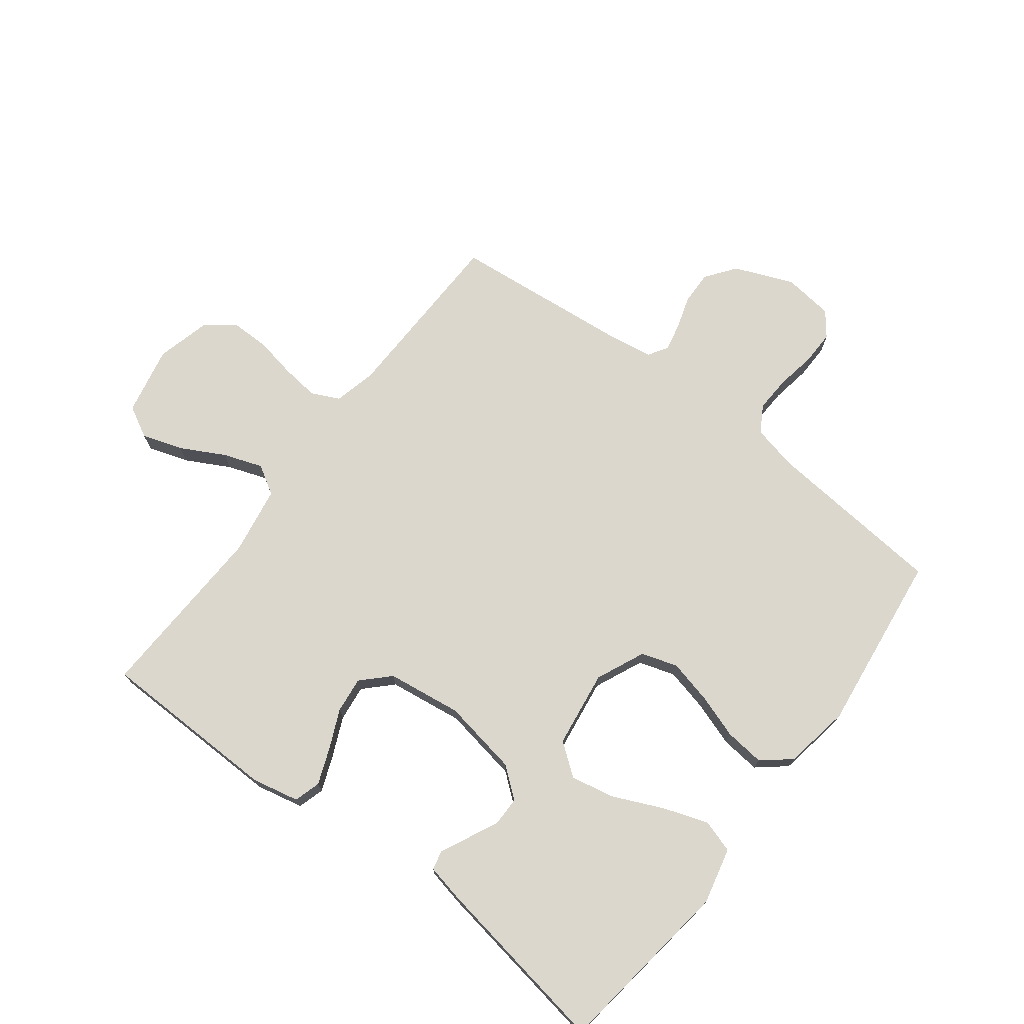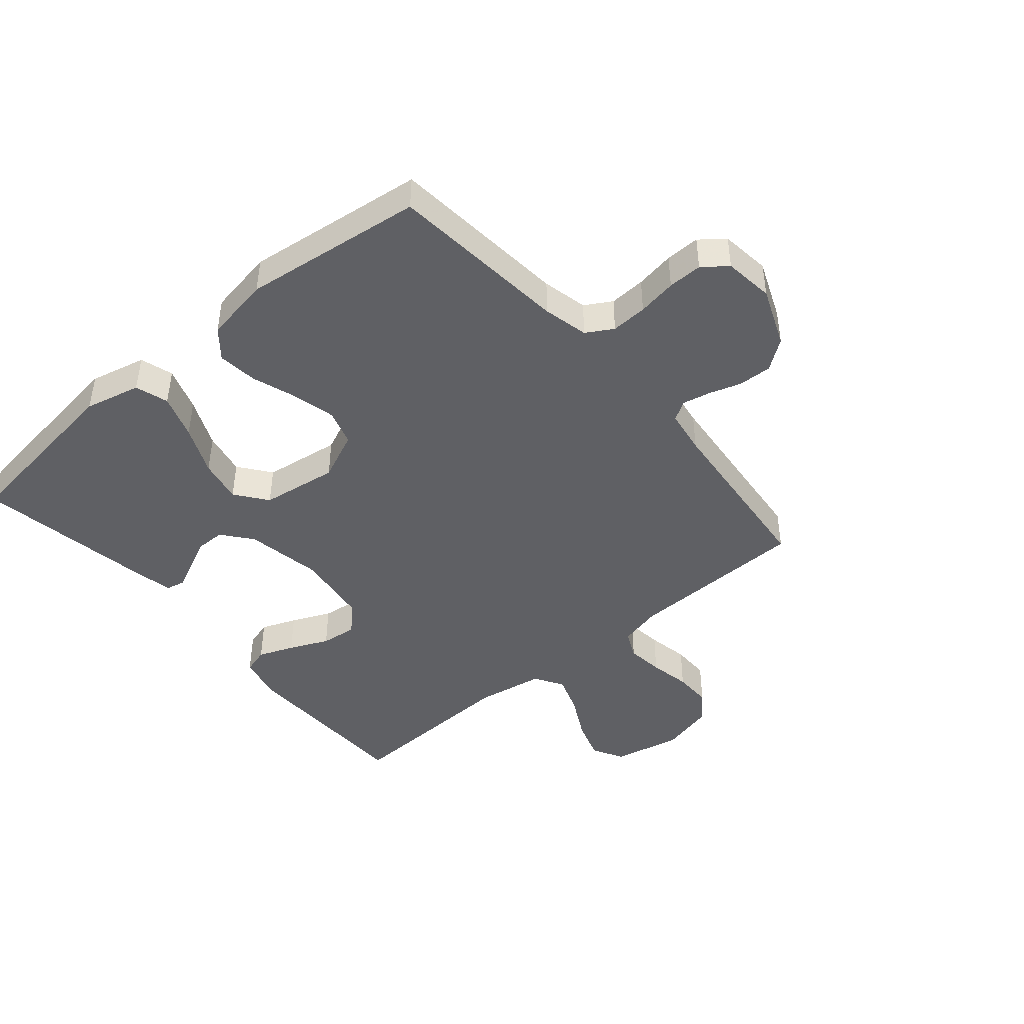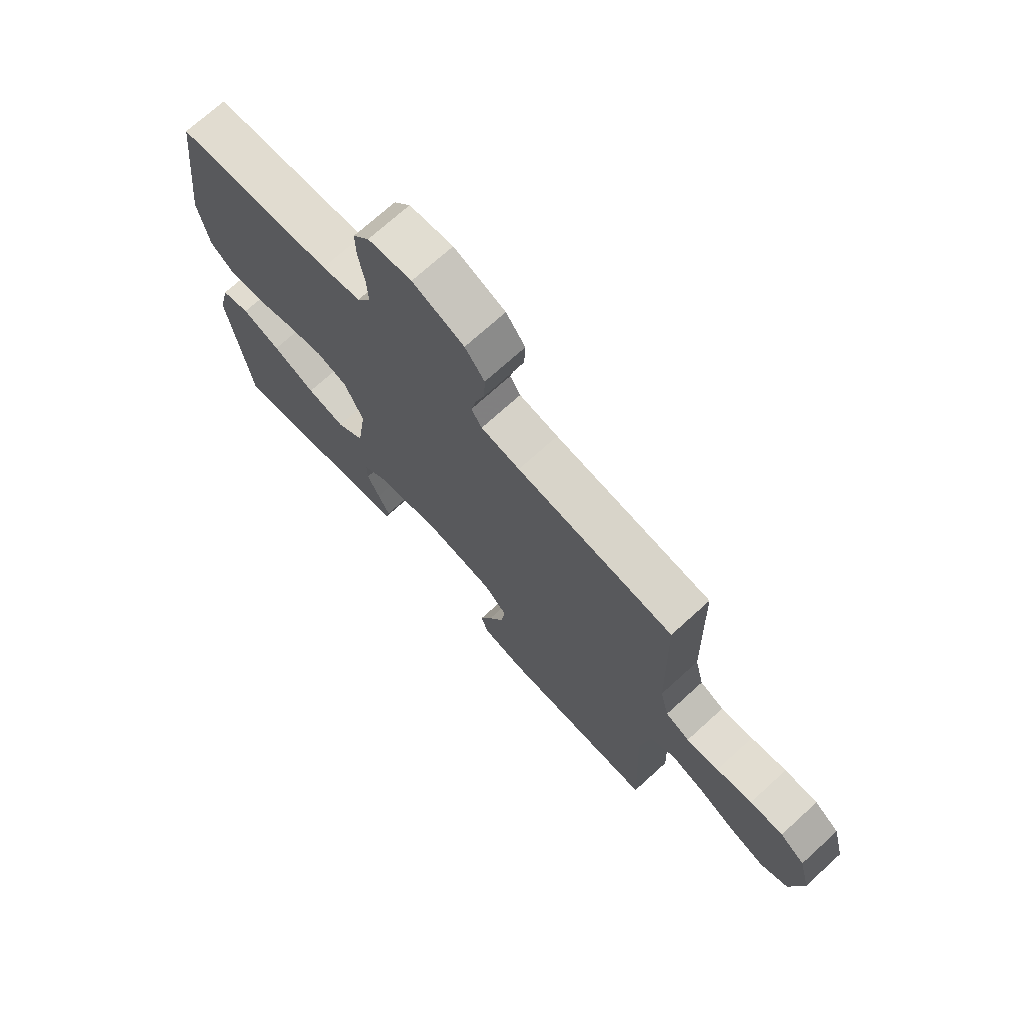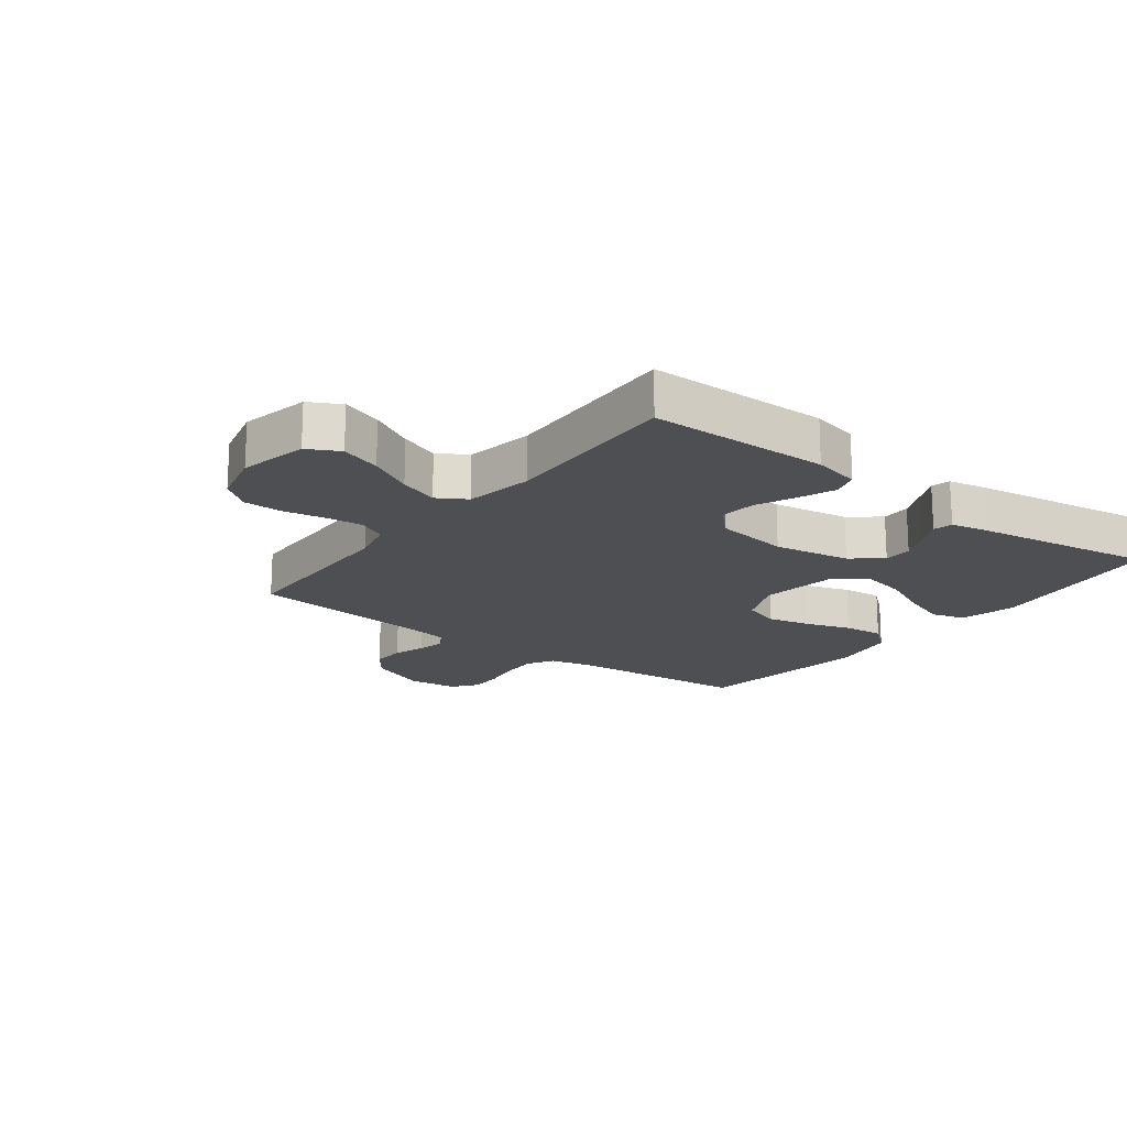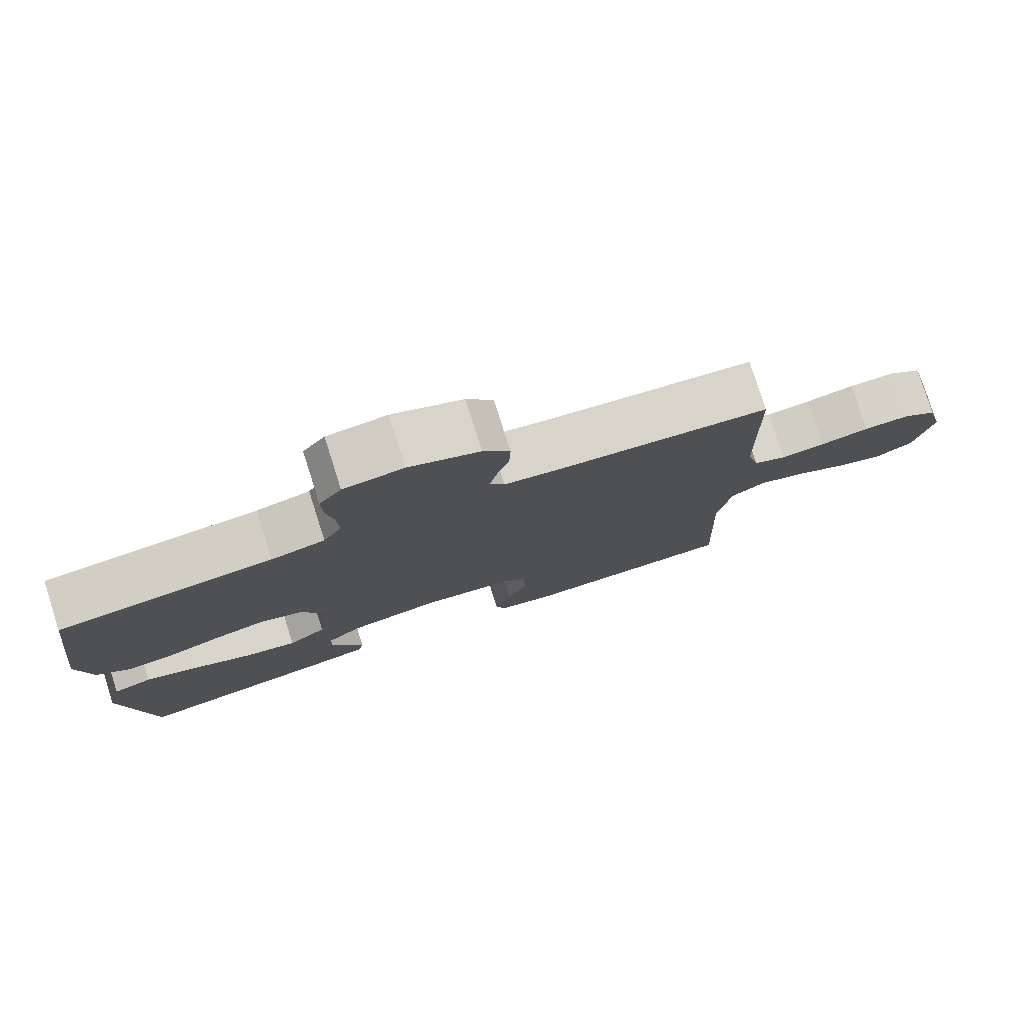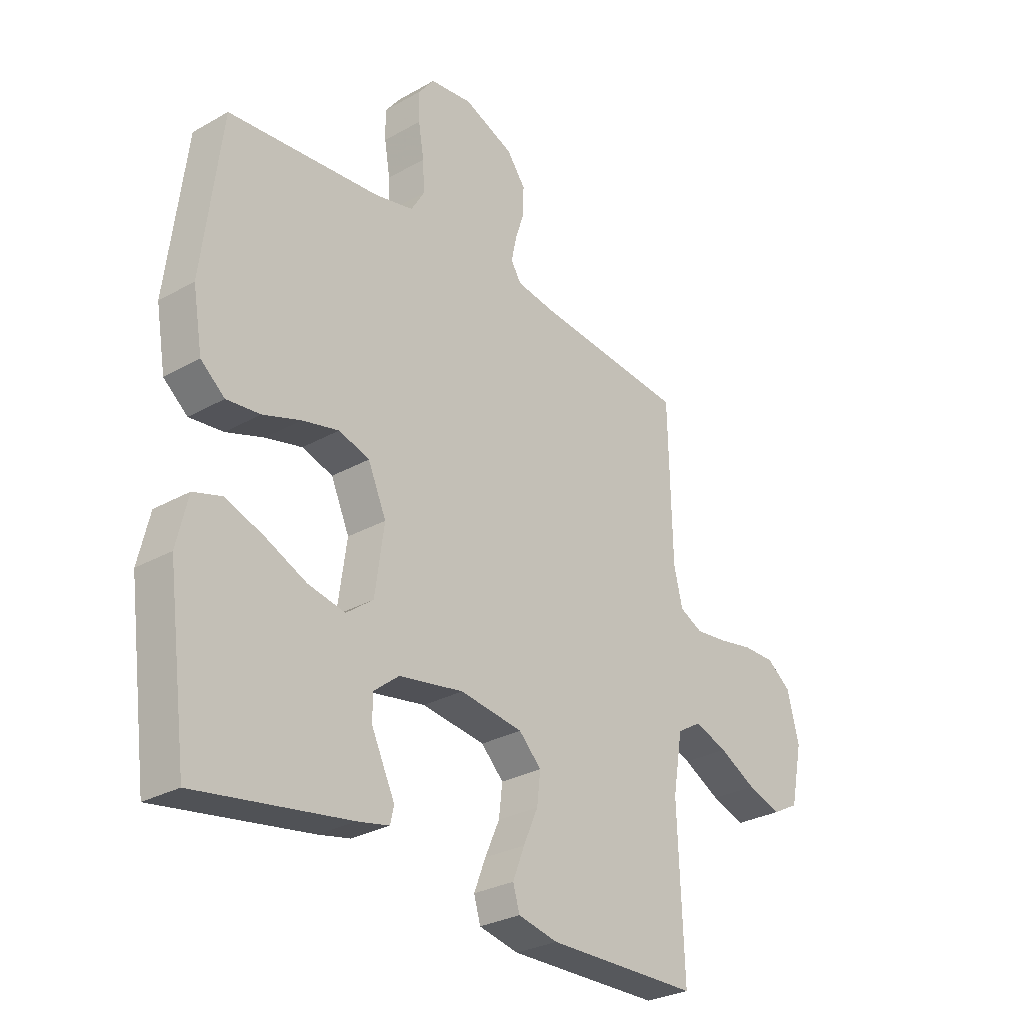
<metadata>
{"format":"obj","ext":"obj","renderer":"f3d","projection":"perspective","resolution":1024,"background":"white","views":[{"elev":72.9,"azim":-142.6,"up":"+Y"},{"elev":-44.1,"azim":-49.7,"up":"+Y"},{"elev":71.8,"azim":47.7,"up":"+Z"},{"elev":-18.0,"azim":142.5,"up":"+Y"},{"elev":78.6,"azim":-17.7,"up":"+Z"},{"elev":-28.9,"azim":-49.9,"up":"+Z"}]}
</metadata>
<code>
v -0.5 0.07 -0.5
v -0.54 0.07 -0.2
v -0.518 0.07 -0.107
v -0.463 0.07 -0.09
v -0.389 0.07 -0.116
v -0.307 0.07 -0.153
v -0.234 0.07 -0.168
v -0.181 0.07 -0.128
v -0.163 0.07 0
v -0.199 0.07 0.081
v -0.259 0.07 0.1
v -0.331 0.07 0.083
v -0.405 0.07 0.058
v -0.471 0.07 0.051
v -0.518 0.07 0.09
v -0.537 0.07 0.2
v -0.5 0.07 0.5
v -0.2 0.07 0.527
v -0.125 0.07 0.544
v -0.099 0.07 0.588
v -0.102 0.07 0.648
v -0.113 0.07 0.713
v -0.114 0.07 0.77
v -0.083 0.07 0.81
v 0 0.07 0.82
v 0.098 0.07 0.78
v 0.135 0.07 0.73
v 0.133 0.07 0.674
v 0.116 0.07 0.621
v 0.106 0.07 0.574
v 0.126 0.07 0.542
v 0.2 0.07 0.53
v 0.5 0.07 0.5
v 0.507 0.07 0.2
v 0.524 0.07 0.129
v 0.57 0.07 0.107
v 0.632 0.07 0.114
v 0.701 0.07 0.127
v 0.765 0.07 0.127
v 0.813 0.07 0.091
v 0.836 0.07 0
v 0.812 0.07 -0.114
v 0.76 0.07 -0.142
v 0.693 0.07 -0.12
v 0.62 0.07 -0.081
v 0.555 0.07 -0.058
v 0.507 0.07 -0.087
v 0.488 0.07 -0.2
v 0.5 0.07 -0.5
v 0.2 0.07 -0.505
v 0.122 0.07 -0.488
v 0.109 0.07 -0.444
v 0.132 0.07 -0.385
v 0.161 0.07 -0.32
v 0.168 0.07 -0.26
v 0.124 0.07 -0.216
v 0 0.07 -0.199
v -0.127 0.07 -0.221
v -0.177 0.07 -0.261
v -0.177 0.07 -0.309
v -0.153 0.07 -0.36
v -0.131 0.07 -0.406
v -0.138 0.07 -0.438
v -0.2 0.07 -0.451
v -0.5 0 -0.5
v -0.54 0 -0.2
v -0.518 0 -0.107
v -0.463 0 -0.09
v -0.389 0 -0.116
v -0.307 0 -0.153
v -0.234 0 -0.168
v -0.181 0 -0.128
v -0.163 0 0
v -0.199 0 0.081
v -0.259 0 0.1
v -0.331 0 0.083
v -0.405 0 0.058
v -0.471 0 0.051
v -0.518 0 0.09
v -0.537 0 0.2
v -0.5 0 0.5
v -0.2 0 0.527
v -0.125 0 0.544
v -0.099 0 0.588
v -0.102 0 0.648
v -0.113 0 0.713
v -0.114 0 0.77
v -0.083 0 0.81
v 0 0 0.82
v 0.098 0 0.78
v 0.135 0 0.73
v 0.133 0 0.674
v 0.116 0 0.621
v 0.106 0 0.574
v 0.126 0 0.542
v 0.2 0 0.53
v 0.5 0 0.5
v 0.507 0 0.2
v 0.524 0 0.129
v 0.57 0 0.107
v 0.632 0 0.114
v 0.701 0 0.127
v 0.765 0 0.127
v 0.813 0 0.091
v 0.836 0 0
v 0.812 0 -0.114
v 0.76 0 -0.142
v 0.693 0 -0.12
v 0.62 0 -0.081
v 0.555 0 -0.058
v 0.507 0 -0.087
v 0.488 0 -0.2
v 0.5 0 -0.5
v 0.2 0 -0.505
v 0.122 0 -0.488
v 0.109 0 -0.444
v 0.132 0 -0.385
v 0.161 0 -0.32
v 0.168 0 -0.26
v 0.124 0 -0.216
v 0 0 -0.199
v -0.127 0 -0.221
v -0.177 0 -0.261
v -0.177 0 -0.309
v -0.153 0 -0.36
v -0.131 0 -0.406
v -0.138 0 -0.438
v -0.2 0 -0.451
f 61 62 63 64
f 60 61 64 1
f 59 60 1 2
f 58 59 2 3
f 51 52 53 54
f 49 50 51 54
f 48 49 54 55
f 47 48 55 56
f 42 43 44 45
f 42 45 46
f 41 42 46
f 40 41 46
f 37 38 39 40
f 36 37 40 46
f 35 36 46 47
f 32 33 34
f 31 32 34 35
f 26 27 28 29
f 26 29 30
f 25 26 30
f 24 25 30
f 21 22 23 24
f 20 21 24 30
f 19 20 30 31
f 15 16 17 18
f 12 13 14 15
f 11 12 15 18
f 10 11 18 19
f 3 4 5 6
f 58 3 6
f 58 6 7
f 57 58 7 8
f 56 57 8 9
f 31 35 47 56
f 19 31 56
f 9 10 19 56
f 128 127 126 125
f 65 128 125 124
f 66 65 124 123
f 67 66 123 122
f 118 117 116 115
f 118 115 114 113
f 119 118 113 112
f 120 119 112 111
f 109 108 107 106
f 110 109 106
f 110 106 105
f 110 105 104
f 104 103 102 101
f 110 104 101 100
f 111 110 100 99
f 98 97 96
f 99 98 96 95
f 93 92 91 90
f 94 93 90
f 94 90 89
f 94 89 88
f 88 87 86 85
f 94 88 85 84
f 95 94 84 83
f 82 81 80 79
f 79 78 77 76
f 82 79 76 75
f 83 82 75 74
f 70 69 68 67
f 70 67 122
f 71 70 122
f 72 71 122 121
f 73 72 121 120
f 120 111 99 95
f 120 95 83
f 120 83 74 73
f 1 65 66 2
f 2 66 67 3
f 3 67 68 4
f 4 68 69 5
f 5 69 70 6
f 6 70 71 7
f 7 71 72 8
f 8 72 73 9
f 9 73 74 10
f 10 74 75 11
f 11 75 76 12
f 12 76 77 13
f 13 77 78 14
f 14 78 79 15
f 15 79 80 16
f 16 80 81 17
f 17 81 82 18
f 18 82 83 19
f 19 83 84 20
f 20 84 85 21
f 21 85 86 22
f 22 86 87 23
f 23 87 88 24
f 24 88 89 25
f 25 89 90 26
f 26 90 91 27
f 27 91 92 28
f 28 92 93 29
f 29 93 94 30
f 30 94 95 31
f 31 95 96 32
f 32 96 97 33
f 33 97 98 34
f 34 98 99 35
f 35 99 100 36
f 36 100 101 37
f 37 101 102 38
f 38 102 103 39
f 39 103 104 40
f 40 104 105 41
f 41 105 106 42
f 42 106 107 43
f 43 107 108 44
f 44 108 109 45
f 45 109 110 46
f 46 110 111 47
f 47 111 112 48
f 48 112 113 49
f 49 113 114 50
f 50 114 115 51
f 51 115 116 52
f 52 116 117 53
f 53 117 118 54
f 54 118 119 55
f 55 119 120 56
f 56 120 121 57
f 57 121 122 58
f 58 122 123 59
f 59 123 124 60
f 60 124 125 61
f 61 125 126 62
f 62 126 127 63
f 63 127 128 64
f 64 128 65 1

</code>
